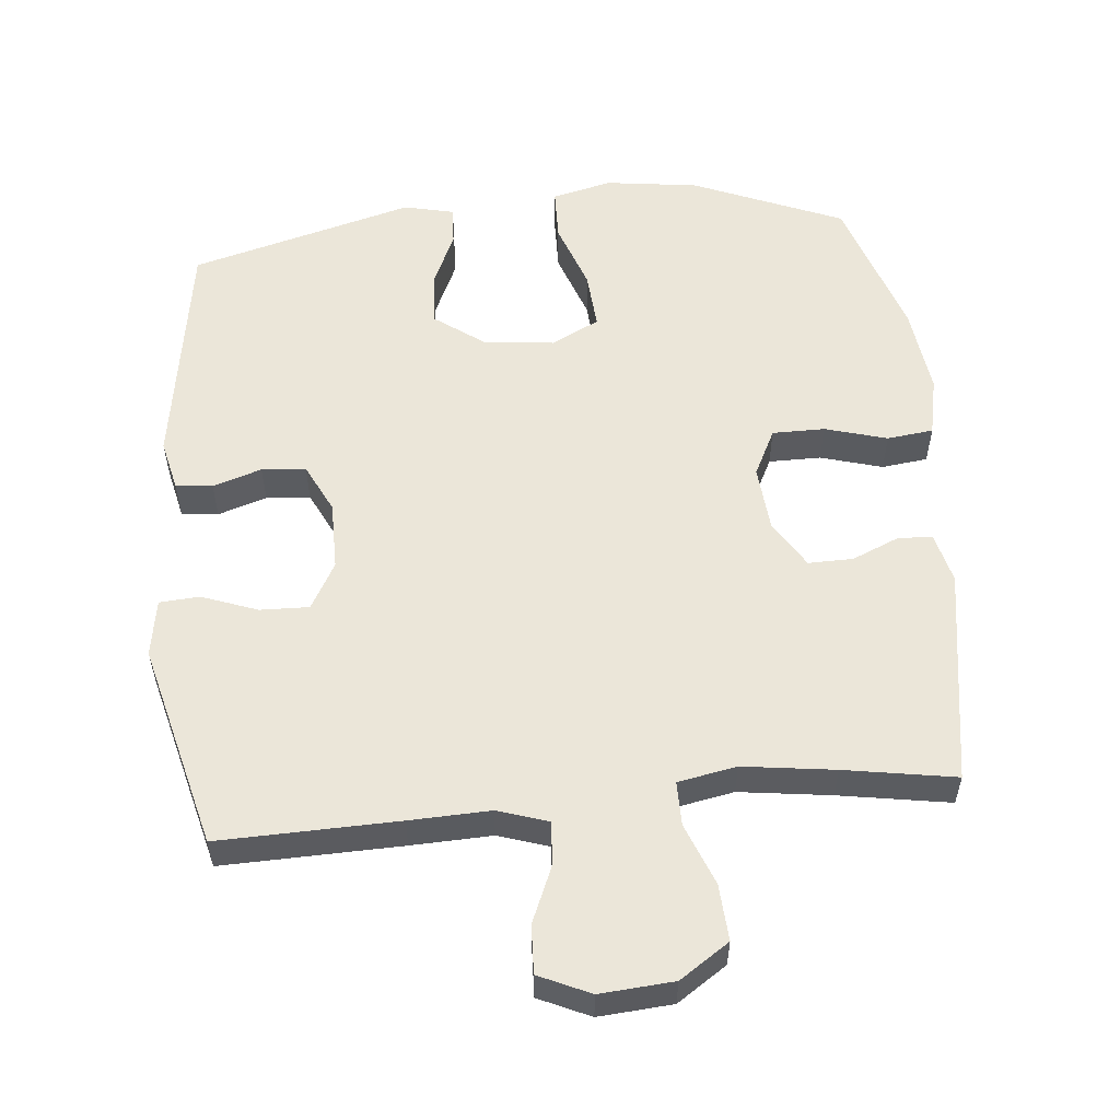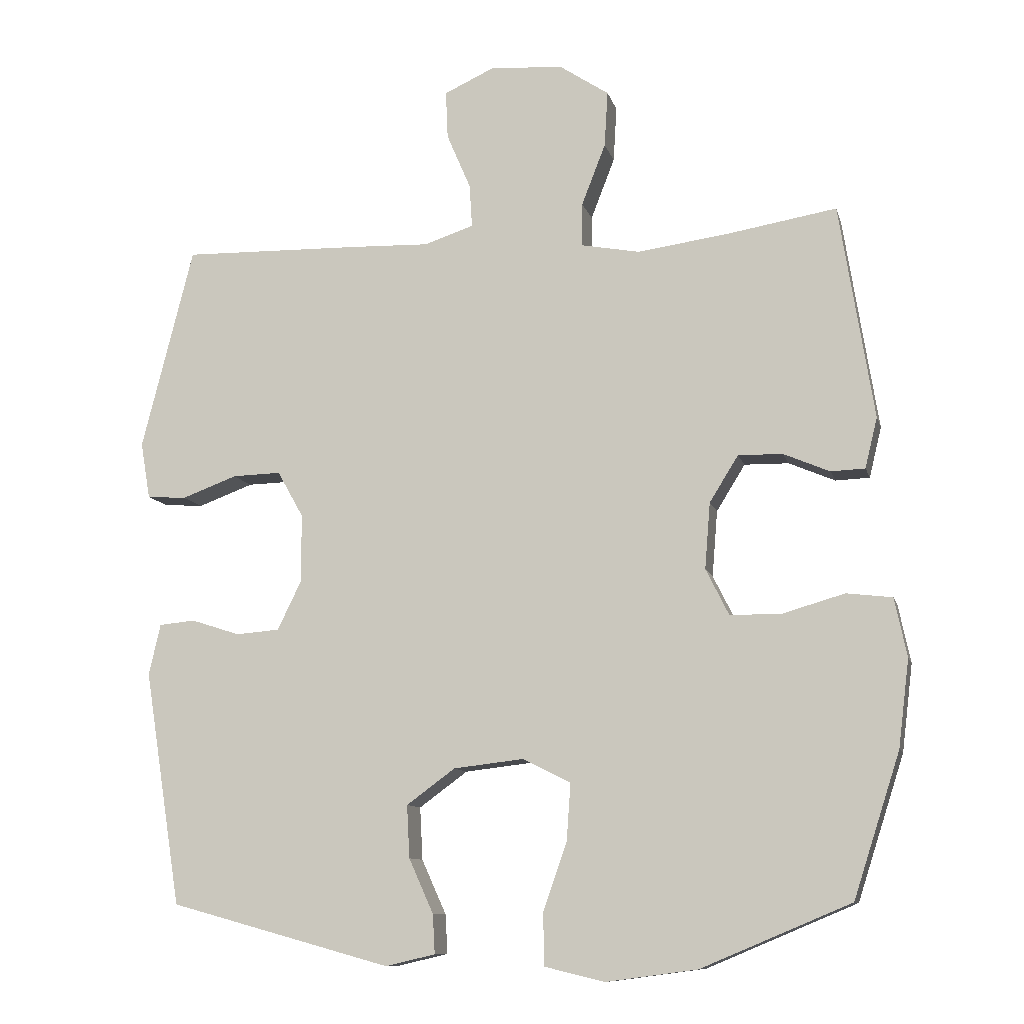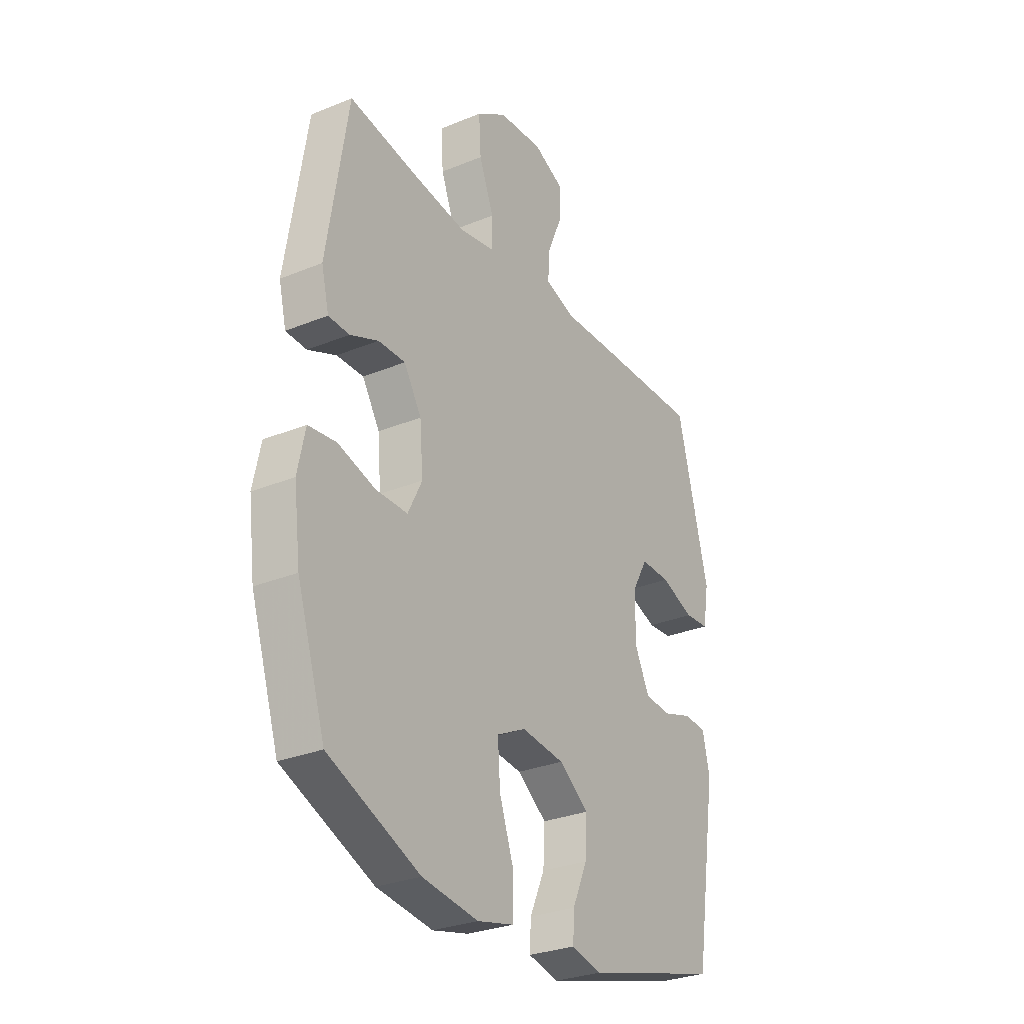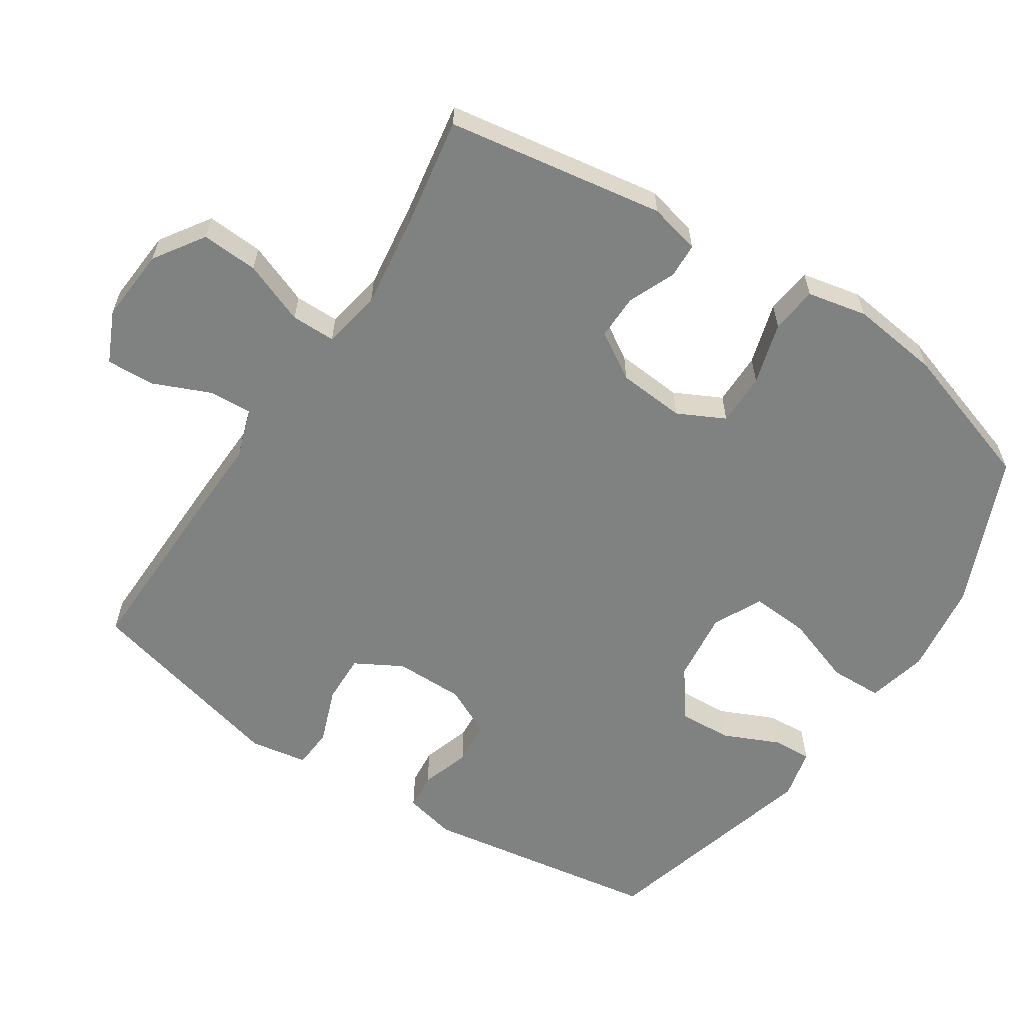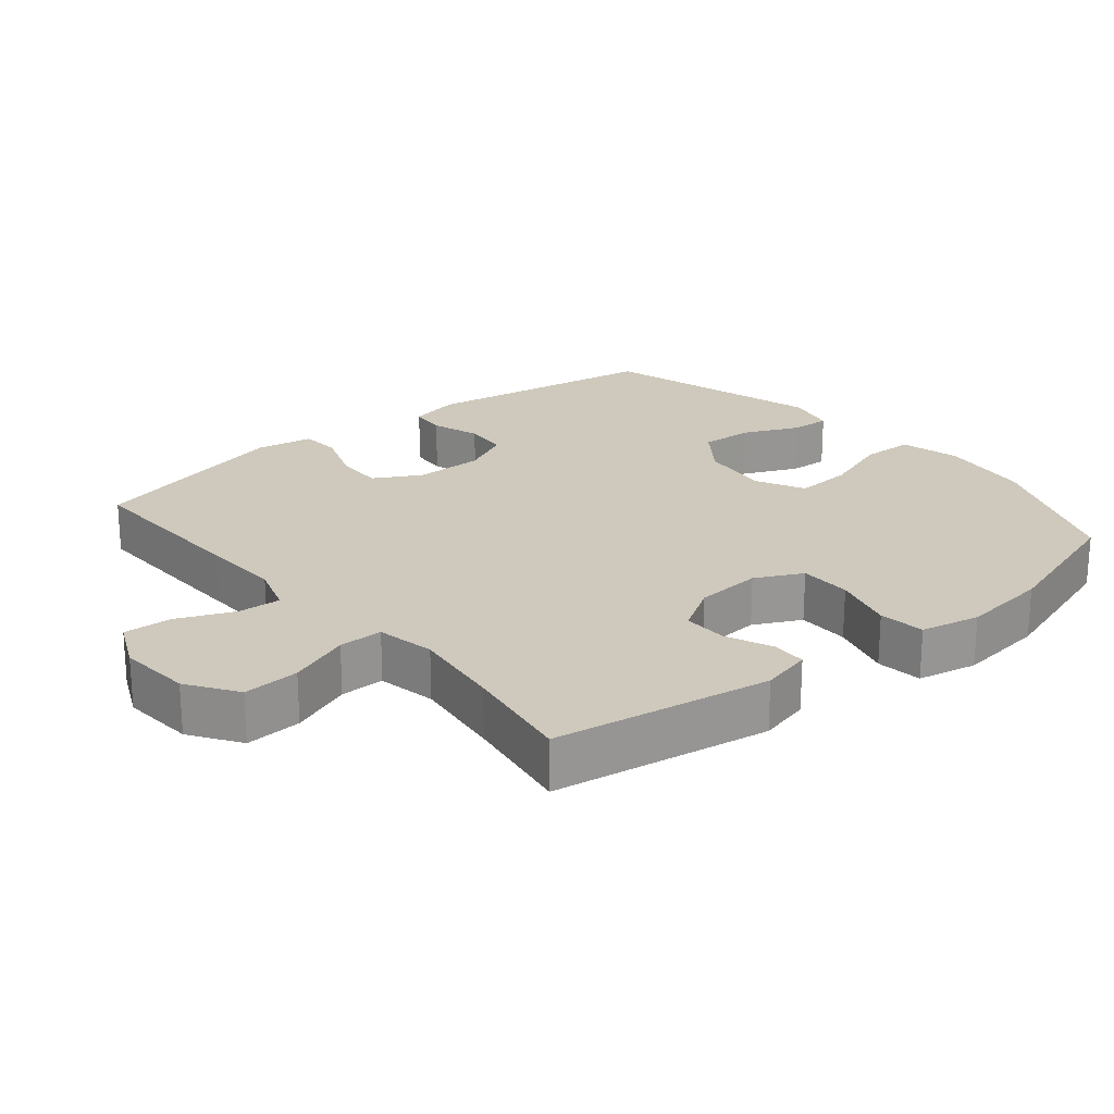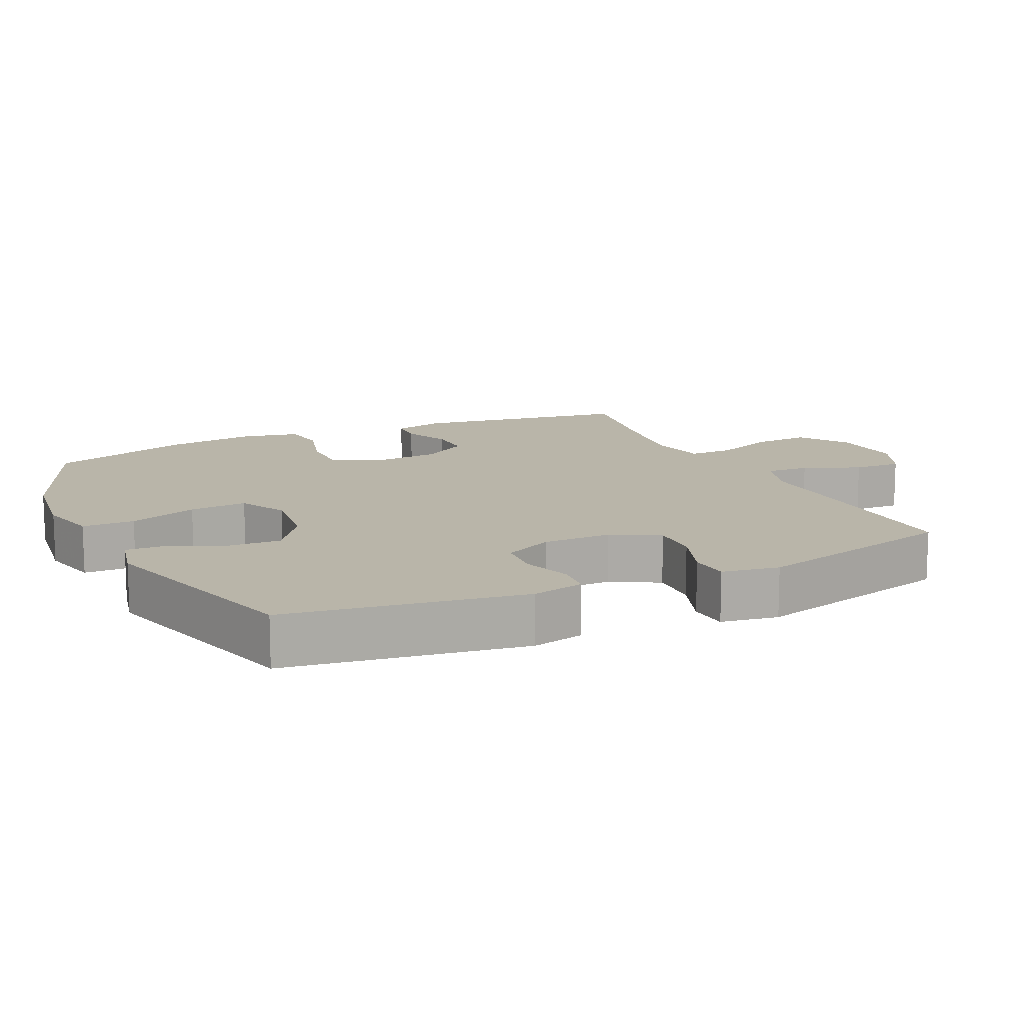
<metadata>
{"format":"obj","ext":"obj","renderer":"f3d","projection":"perspective","resolution":1024,"background":"white","views":[{"elev":55.6,"azim":-5.5,"up":"+Y"},{"elev":-10.3,"azim":13.6,"up":"+Z"},{"elev":-29.3,"azim":121.2,"up":"+Z"},{"elev":-60.3,"azim":56.8,"up":"+Y"},{"elev":22.3,"azim":50.3,"up":"+Y"},{"elev":13.4,"azim":-115.5,"up":"+Y"}]}
</metadata>
<code>
v 0.5 0.07 -0.5
v 0.281 0.07 -0.592
v 0.147 0.07 -0.61
v 0.06 0.07 -0.589
v 0.058 0.07 -0.513
v 0.093 0.07 -0.413
v 0.099 0.07 -0.329
v 0.029 0.07 -0.294
v -0.074 0.07 -0.306
v -0.145 0.07 -0.358
v -0.141 0.07 -0.435
v -0.105 0.07 -0.515
v -0.102 0.07 -0.572
v -0.175 0.07 -0.589
v -0.5 0.07 -0.5
v -0.554 0.07 -0.156
v -0.537 0.07 -0.081
v -0.484 0.07 -0.076
v -0.413 0.07 -0.099
v -0.349 0.07 -0.094
v -0.314 0.07 -0.022
v -0.314 0.07 0.078
v -0.352 0.07 0.146
v -0.423 0.07 0.144
v -0.504 0.07 0.114
v -0.562 0.07 0.118
v -0.576 0.07 0.201
v -0.5 0.07 0.5
v -0.24 0.07 0.494
v -0.123 0.07 0.49
v -0.05 0.07 0.514
v -0.054 0.07 0.577
v -0.089 0.07 0.659
v -0.092 0.07 0.729
v -0.018 0.07 0.763
v 0.089 0.07 0.755
v 0.161 0.07 0.707
v 0.156 0.07 0.625
v 0.121 0.07 0.535
v 0.121 0.07 0.471
v 0.206 0.07 0.455
v 0.339 0.07 0.473
v 0.5 0.07 0.5
v 0.55 0.07 0.185
v 0.532 0.07 0.111
v 0.482 0.07 0.109
v 0.414 0.07 0.138
v 0.349 0.07 0.139
v 0.307 0.07 0.071
v 0.299 0.07 -0.026
v 0.333 0.07 -0.094
v 0.409 0.07 -0.094
v 0.499 0.07 -0.068
v 0.566 0.07 -0.076
v 0.584 0.07 -0.162
v 0.568 0.07 -0.29
v 0.5 0 -0.5
v 0.281 0 -0.592
v 0.147 0 -0.61
v 0.06 0 -0.589
v 0.058 0 -0.513
v 0.093 0 -0.413
v 0.099 0 -0.329
v 0.029 0 -0.294
v -0.074 0 -0.306
v -0.145 0 -0.358
v -0.141 0 -0.435
v -0.105 0 -0.515
v -0.102 0 -0.572
v -0.175 0 -0.589
v -0.5 0 -0.5
v -0.554 0 -0.156
v -0.537 0 -0.081
v -0.484 0 -0.076
v -0.413 0 -0.099
v -0.349 0 -0.094
v -0.314 0 -0.022
v -0.314 0 0.078
v -0.352 0 0.146
v -0.423 0 0.144
v -0.504 0 0.114
v -0.562 0 0.118
v -0.576 0 0.201
v -0.5 0 0.5
v -0.24 0 0.494
v -0.123 0 0.49
v -0.05 0 0.514
v -0.054 0 0.577
v -0.089 0 0.659
v -0.092 0 0.729
v -0.018 0 0.763
v 0.089 0 0.755
v 0.161 0 0.707
v 0.156 0 0.625
v 0.121 0 0.535
v 0.121 0 0.471
v 0.206 0 0.455
v 0.339 0 0.473
v 0.5 0 0.5
v 0.55 0 0.185
v 0.532 0 0.111
v 0.482 0 0.109
v 0.414 0 0.138
v 0.349 0 0.139
v 0.307 0 0.071
v 0.299 0 -0.026
v 0.333 0 -0.094
v 0.409 0 -0.094
v 0.499 0 -0.068
v 0.566 0 -0.076
v 0.584 0 -0.162
v 0.568 0 -0.29
f 52 53 54 55
f 51 52 55 56
f 44 45 46 47
f 42 43 44 47
f 41 42 47 48
f 40 41 48 49
f 36 37 38 39
f 36 39 40
f 35 36 40
f 32 33 34 35
f 31 32 35 40
f 30 31 40 49
f 24 25 26 27
f 23 24 27 28
f 22 23 28 29
f 16 17 18 19
f 16 19 20
f 15 16 20
f 14 15 20 21
f 11 12 13 14
f 10 11 14 21
f 3 4 5 6
f 3 6 7
f 2 3 7
f 51 56 1 2
f 50 51 2 7
f 49 50 7 8
f 30 49 8 9
f 21 22 29 30
f 9 10 21 30
f 111 110 109 108
f 112 111 108 107
f 103 102 101 100
f 103 100 99 98
f 104 103 98 97
f 105 104 97 96
f 95 94 93 92
f 96 95 92
f 96 92 91
f 91 90 89 88
f 96 91 88 87
f 105 96 87 86
f 83 82 81 80
f 84 83 80 79
f 85 84 79 78
f 75 74 73 72
f 76 75 72
f 76 72 71
f 77 76 71 70
f 70 69 68 67
f 77 70 67 66
f 62 61 60 59
f 63 62 59
f 63 59 58
f 58 57 112 107
f 63 58 107 106
f 64 63 106 105
f 65 64 105 86
f 86 85 78 77
f 86 77 66 65
f 1 57 58 2
f 2 58 59 3
f 3 59 60 4
f 4 60 61 5
f 5 61 62 6
f 6 62 63 7
f 7 63 64 8
f 8 64 65 9
f 9 65 66 10
f 10 66 67 11
f 11 67 68 12
f 12 68 69 13
f 13 69 70 14
f 14 70 71 15
f 15 71 72 16
f 16 72 73 17
f 17 73 74 18
f 18 74 75 19
f 19 75 76 20
f 20 76 77 21
f 21 77 78 22
f 22 78 79 23
f 23 79 80 24
f 24 80 81 25
f 25 81 82 26
f 26 82 83 27
f 27 83 84 28
f 28 84 85 29
f 29 85 86 30
f 30 86 87 31
f 31 87 88 32
f 32 88 89 33
f 33 89 90 34
f 34 90 91 35
f 35 91 92 36
f 36 92 93 37
f 37 93 94 38
f 38 94 95 39
f 39 95 96 40
f 40 96 97 41
f 41 97 98 42
f 42 98 99 43
f 43 99 100 44
f 44 100 101 45
f 45 101 102 46
f 46 102 103 47
f 47 103 104 48
f 48 104 105 49
f 49 105 106 50
f 50 106 107 51
f 51 107 108 52
f 52 108 109 53
f 53 109 110 54
f 54 110 111 55
f 55 111 112 56
f 56 112 57 1

</code>
